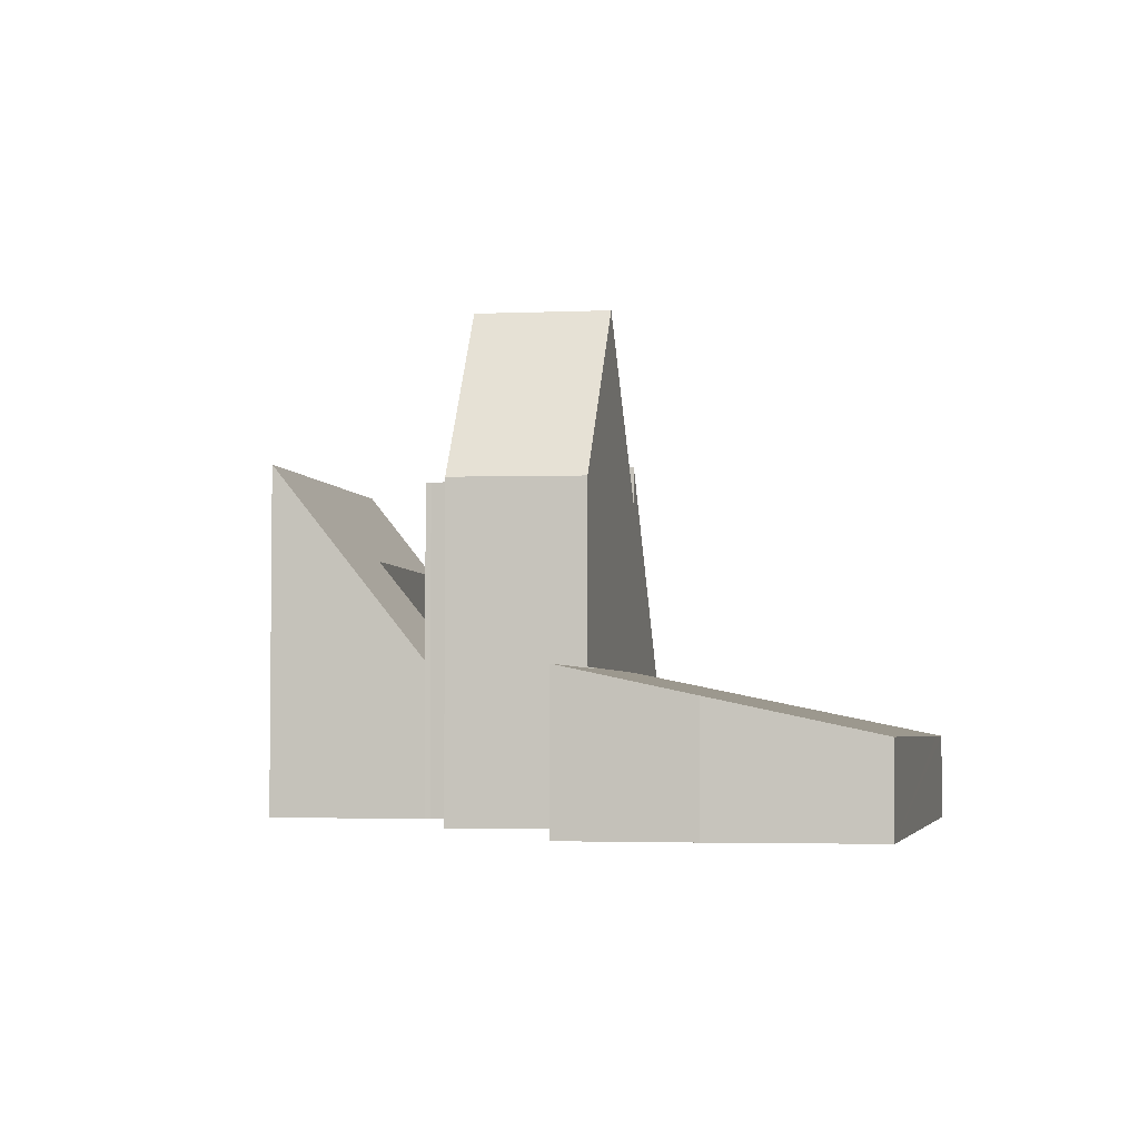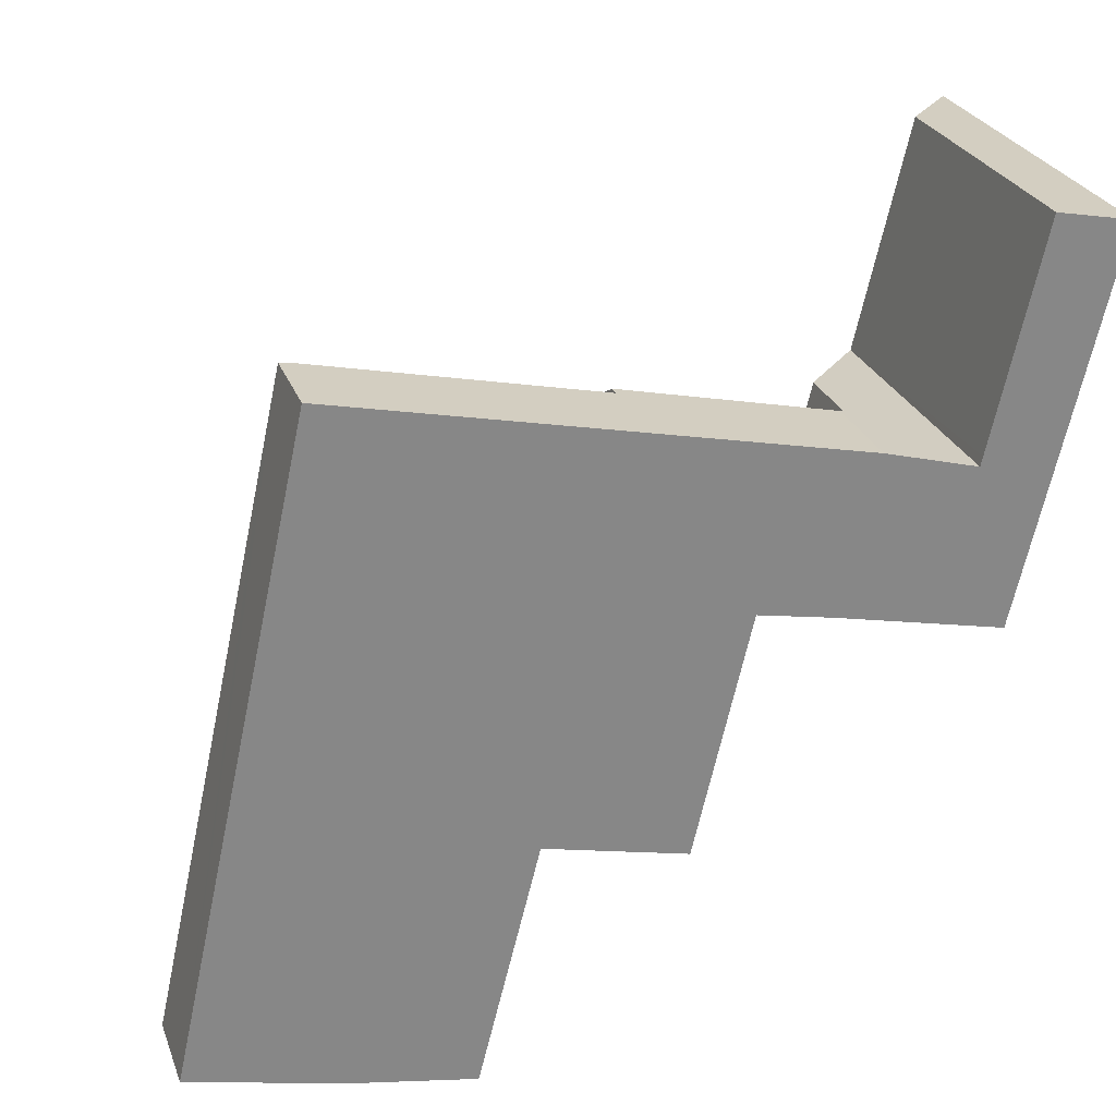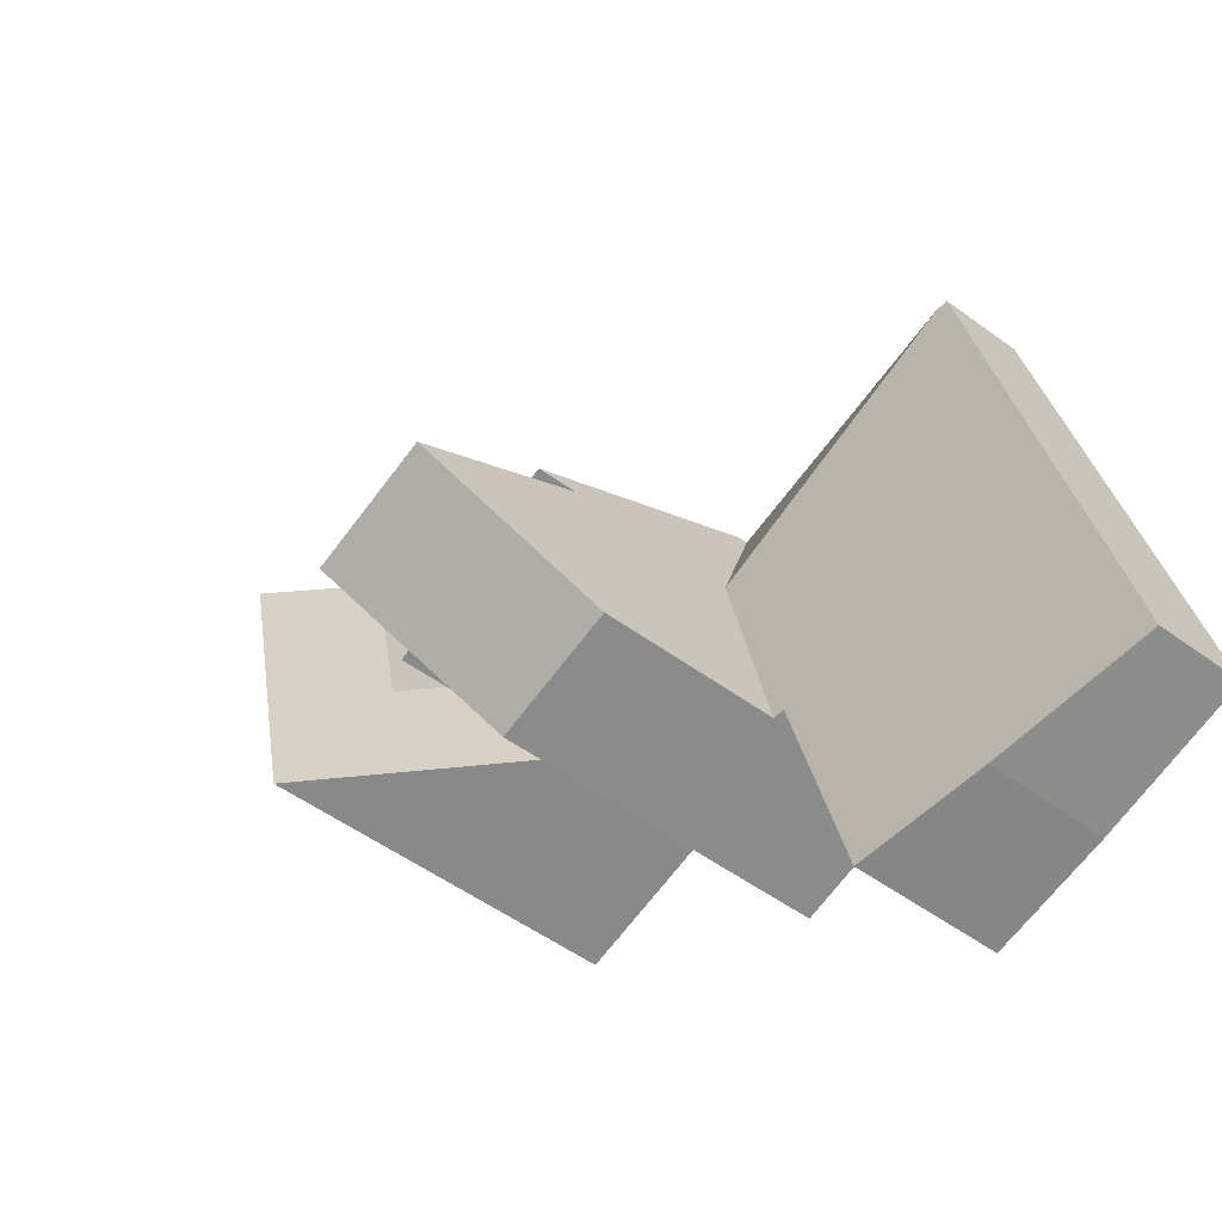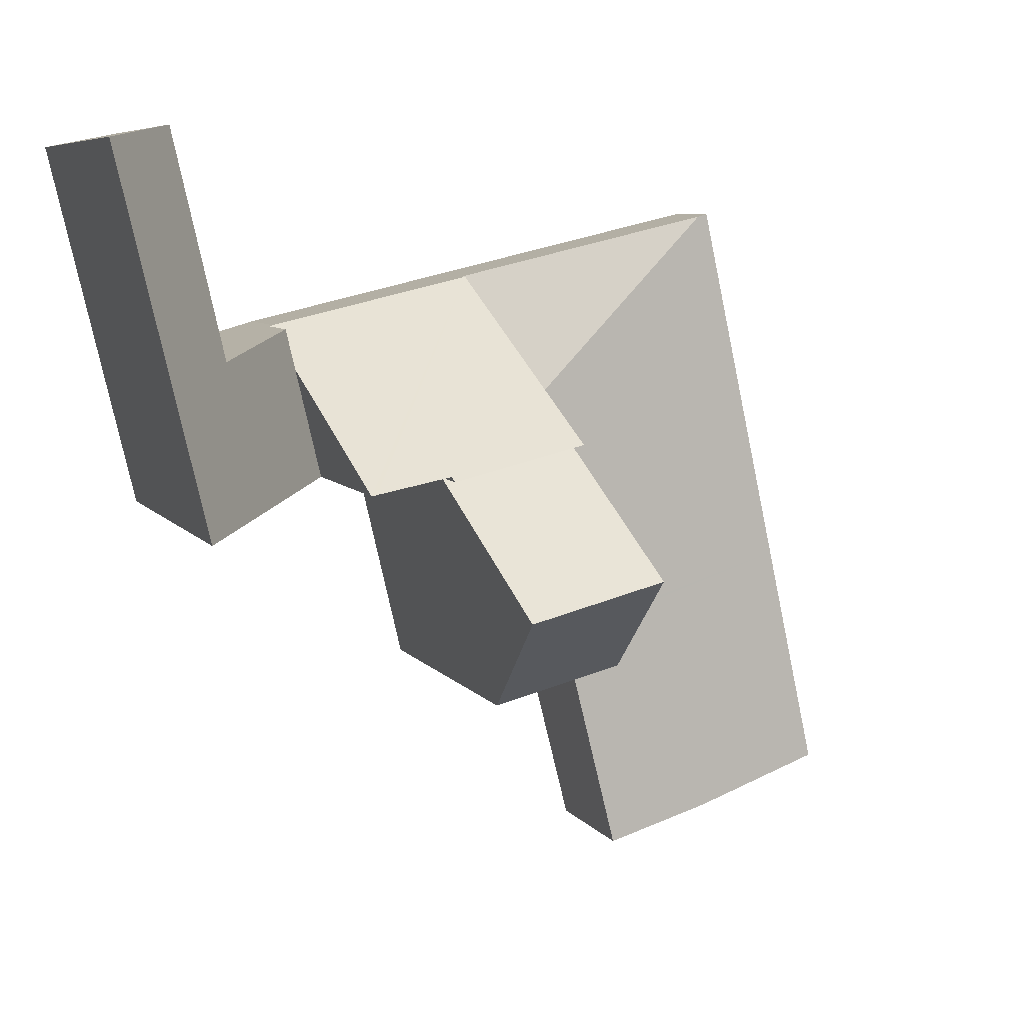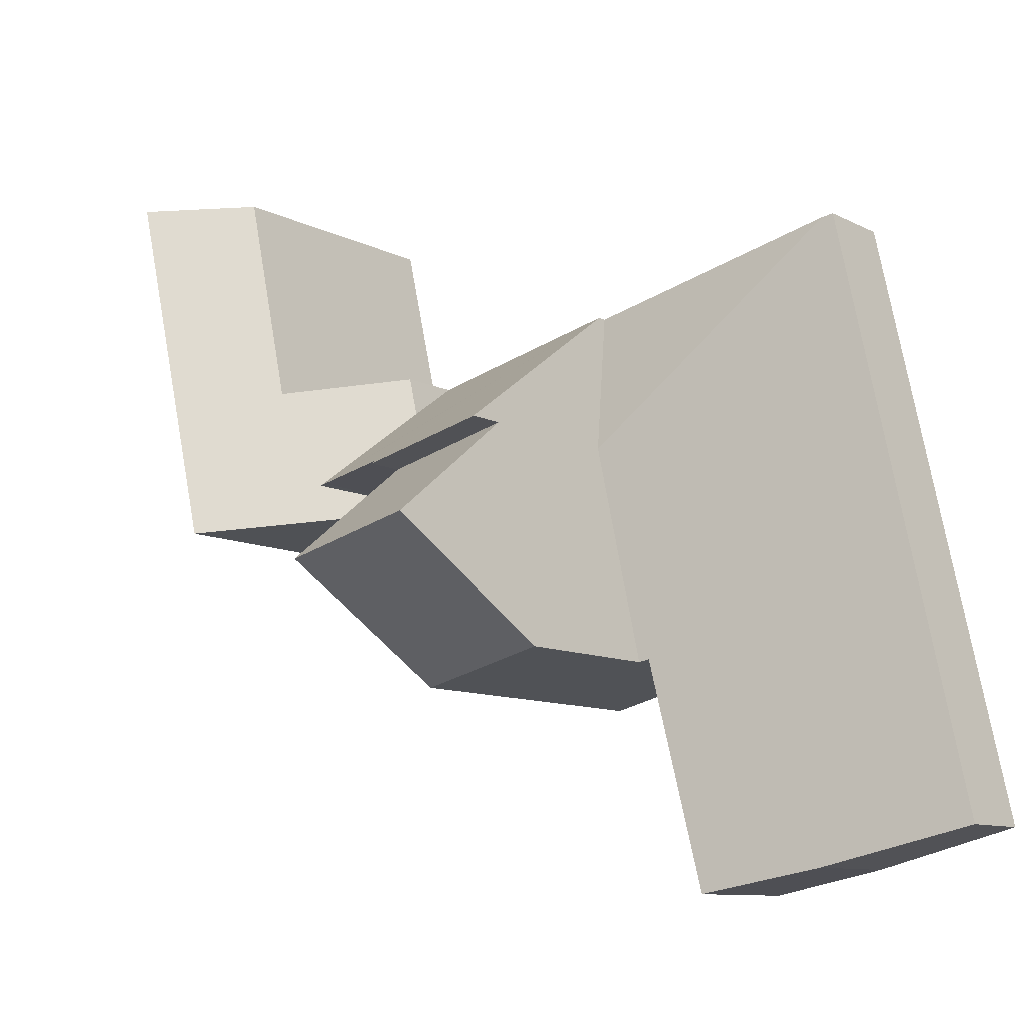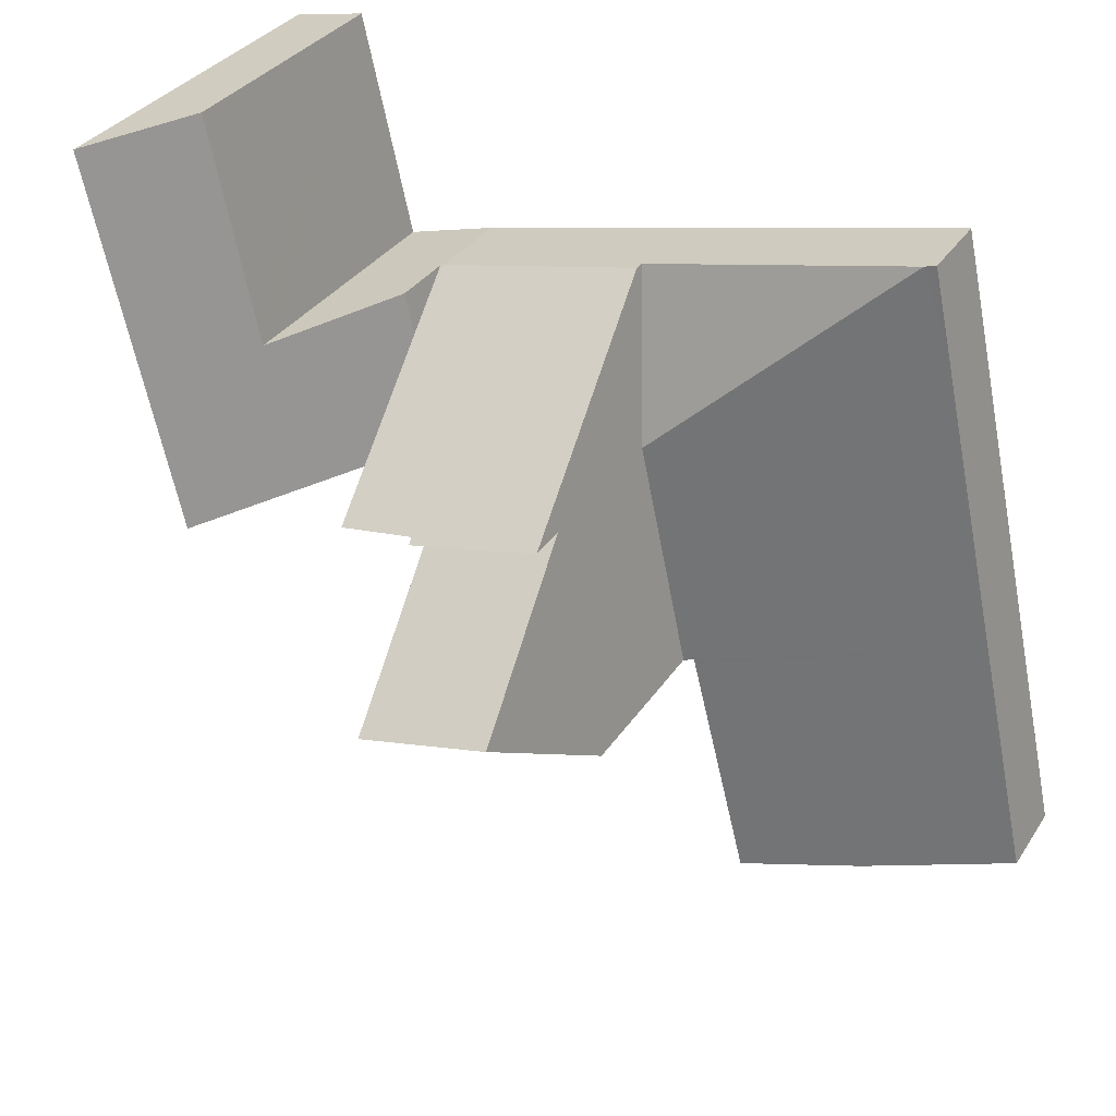
<metadata>
{"format":"obj","ext":"obj","renderer":"f3d","projection":"perspective","resolution":1024,"background":"white","views":[{"elev":-3.8,"azim":-155.7,"up":"+Y"},{"elev":27.2,"azim":-18.1,"up":"+Z"},{"elev":-52.6,"azim":-128.2,"up":"+Z"},{"elev":7.2,"azim":160.1,"up":"+Z"},{"elev":-10.0,"azim":-141.9,"up":"+Z"},{"elev":33.3,"azim":-151.7,"up":"+Z"}]}
</metadata>
<code>
v  6.764 2.556 6.936
v  2.573 1.5 10.78
v  7.367 1.486 9.679
v  2.591 2.032 -0.672
v  5.695 2.516 2.935
v  4.678 2.489 -1.099
v  0 1.458 8.928e-17
v  0.918 1.458 4.174
v  5.715 2.517 3.013
v  6.319 2.556 4.912
v  1.786 1.458 8.122
v  2.061 1.458 9.373
v  2.38 1.458 10.83
v  5.892 2.556 2.969
v  0 0 0
v  2.38 -6.629e-16 10.83
v  0.918 -2.556e-16 4.174
v  1.786 -4.973e-16 8.122
v  2.061 -5.739e-16 9.373
v  7.367 -5.927e-16 9.679
v  2.573 -6.602e-16 10.78
v  6.764 -4.247e-16 6.936
v  6.319 -3.008e-16 4.912
v  5.892 -1.818e-16 2.969
v  5.715 -1.845e-16 3.013
v  4.678 6.729e-17 -1.099
v  5.695 -1.797e-16 2.935
v  2.591 4.115e-17 -0.672
v  10.92 2.786 8.106
v  11.02 1.609 8.838
v  11.09 1.614 8.818
v  7.367 1.656 9.679
v  10.47 5.954 6.18
v  10.37 5.956 6.203
v  9.094 6.027 6.462
v  9.076 6.153 6.385
v  6.764 6.153 6.936
v  11.02 -5.412e-16 8.838
v  11.09 -5.399e-16 8.818
v  10.47 -3.784e-16 6.18
v  10.92 -4.963e-16 8.106
v  9.076 -3.91e-16 6.385
v  9.094 -3.957e-16 6.462
v  10.37 -3.798e-16 6.203
v  10.47 2.786 6.18
v  13.9 6.353 8.255
v  13.26 6.353 5.538
v  12.62 4.759 8.387
v  11.09 2.786 8.818
v  14.79 6.353 12.03
v  12.65 4.757 8.552
v  13.5 4.72 12.29
v  13.5 -7.522e-16 12.29
v  12.65 -5.237e-16 8.552
v  12.62 -5.136e-16 8.387
v  14.79 -7.364e-16 12.03
v  13.26 -3.391e-16 5.538
v  13.9 -5.055e-16 8.255
v  8.598 8.588 4.346
v  6.764 5.467 6.936
v  9.076 5.45 6.385
v  6.319 8.57 4.912
v  8.145 5.612 2.412
v  5.892 5.59 2.969
v  8.145 -1.477e-16 2.412
v  8.598 -2.661e-16 4.346
g defaultobject
f 1 2 3
f 4 5 6
f 5 4 7
f 5 7 8
f 5 8 9
f 9 8 10
f 10 8 1
f 1 8 11
f 1 11 2
f 2 11 12
f 2 12 13
f 10 14 9
f 15 8 7
f 8 15 11
f 11 15 12
f 12 15 13
f 13 15 16
f 16 15 17
f 16 17 18
f 16 18 19
f 13 3 2
f 3 13 16
f 3 16 20
f 20 16 21
f 20 1 3
f 1 20 22
f 1 22 10
f 10 22 23
f 10 23 14
f 14 23 24
f 25 5 9
f 5 25 6
f 6 25 26
f 26 25 27
f 24 9 14
f 9 24 25
f 26 4 6
f 4 26 28
f 28 7 4
f 7 28 15
f 28 25 15
f 25 28 27
f 27 28 26
f 19 21 16
f 21 19 20
f 20 19 18
f 20 18 17
f 20 17 22
f 22 17 15
f 22 15 23
f 23 15 25
f 23 25 24
f 29 30 31
f 30 29 32
f 32 29 33
f 32 33 34
f 32 34 35
f 32 35 36
f 32 36 37
f 20 30 32
f 30 20 38
f 30 39 31
f 39 30 38
f 29 40 33
f 40 29 31
f 40 31 39
f 40 39 41
f 35 42 36
f 42 35 43
f 33 44 34
f 44 33 40
f 34 43 35
f 43 34 44
f 42 37 36
f 37 42 22
f 22 32 37
f 32 22 20
f 41 44 40
f 44 41 43
f 43 41 39
f 43 39 38
f 43 38 20
f 43 20 22
f 22 42 43
f 45 46 47
f 46 45 48
f 48 45 29
f 48 29 49
f 48 50 46
f 50 48 51
f 50 51 52
f 51 53 52
f 53 51 48
f 53 48 54
f 54 48 55
f 40 29 45
f 29 40 49
f 49 40 39
f 39 40 41
f 52 56 50
f 56 52 53
f 49 55 48
f 55 49 39
f 56 46 50
f 46 56 47
f 47 56 57
f 57 56 58
f 57 45 47
f 45 57 40
f 53 58 56
f 58 53 54
f 58 54 57
f 57 54 55
f 57 55 39
f 57 39 41
f 57 41 40
f 59 60 61
f 60 59 62
f 63 62 59
f 62 63 64
f 64 60 62
f 60 64 24
f 60 24 22
f 22 24 23
f 22 61 60
f 61 22 42
f 61 63 59
f 63 61 42
f 63 42 65
f 65 42 66
f 65 64 63
f 64 65 24
f 23 42 22
f 42 23 24
f 42 24 66
f 66 24 65

</code>
